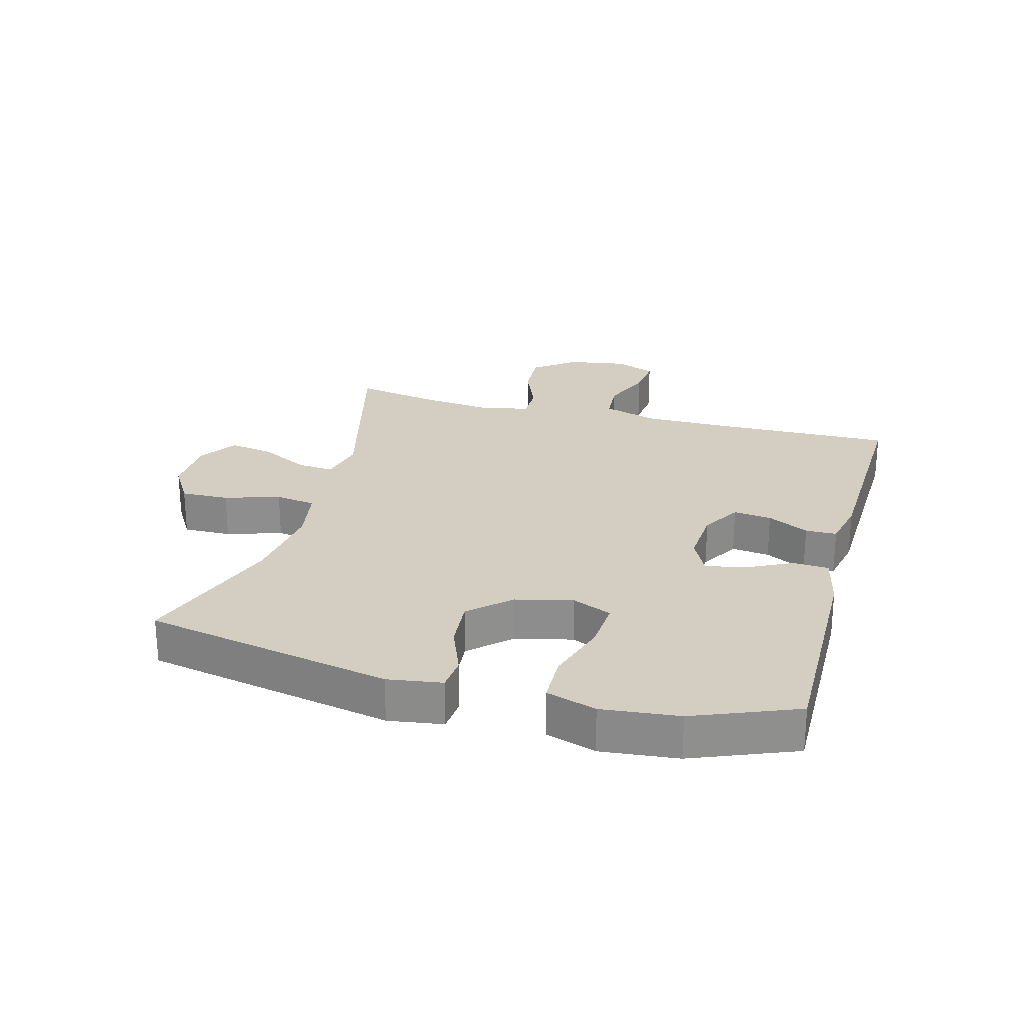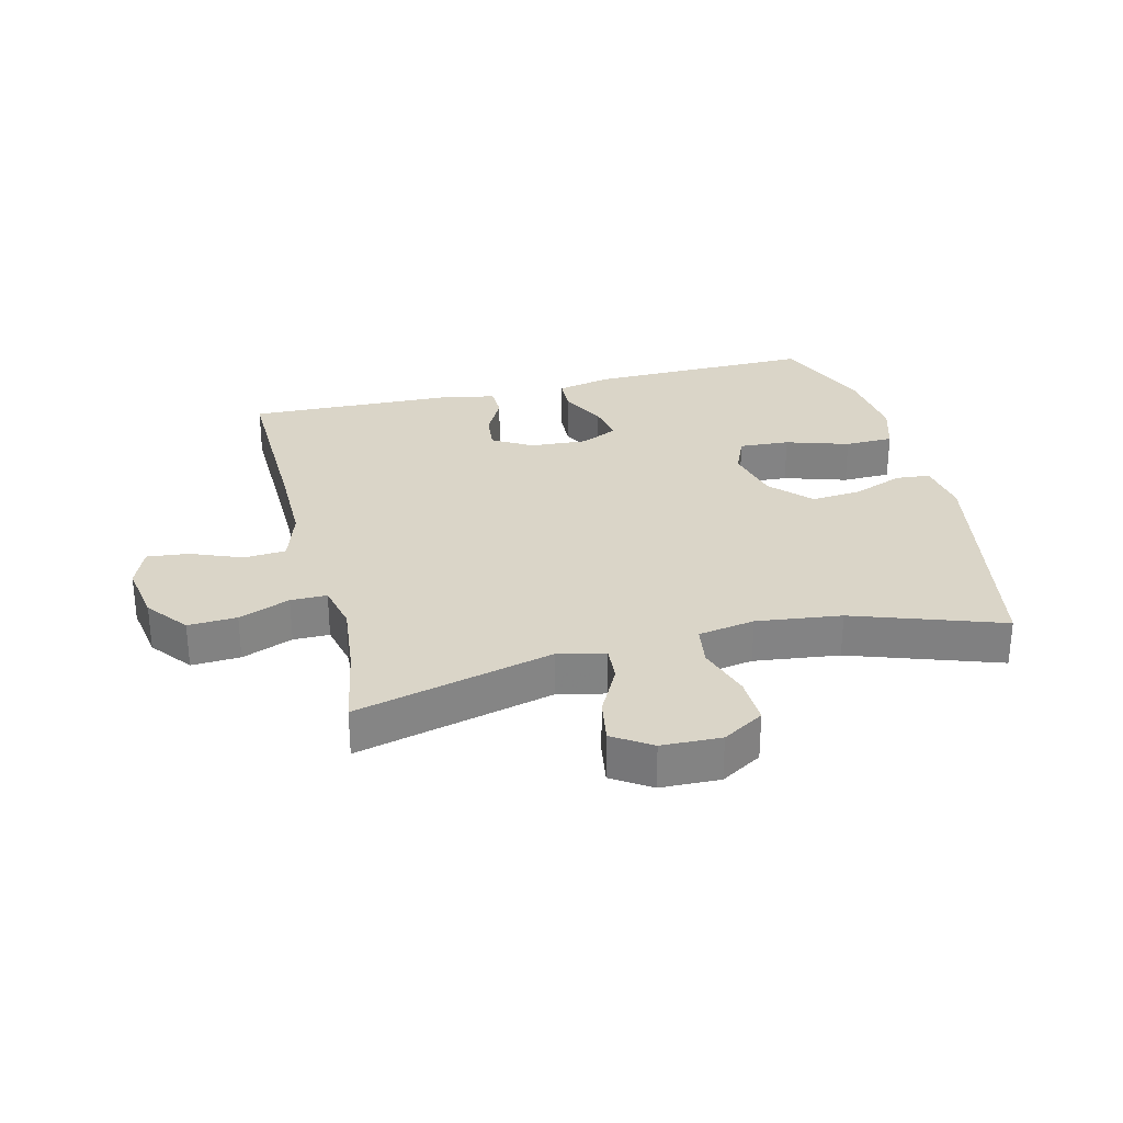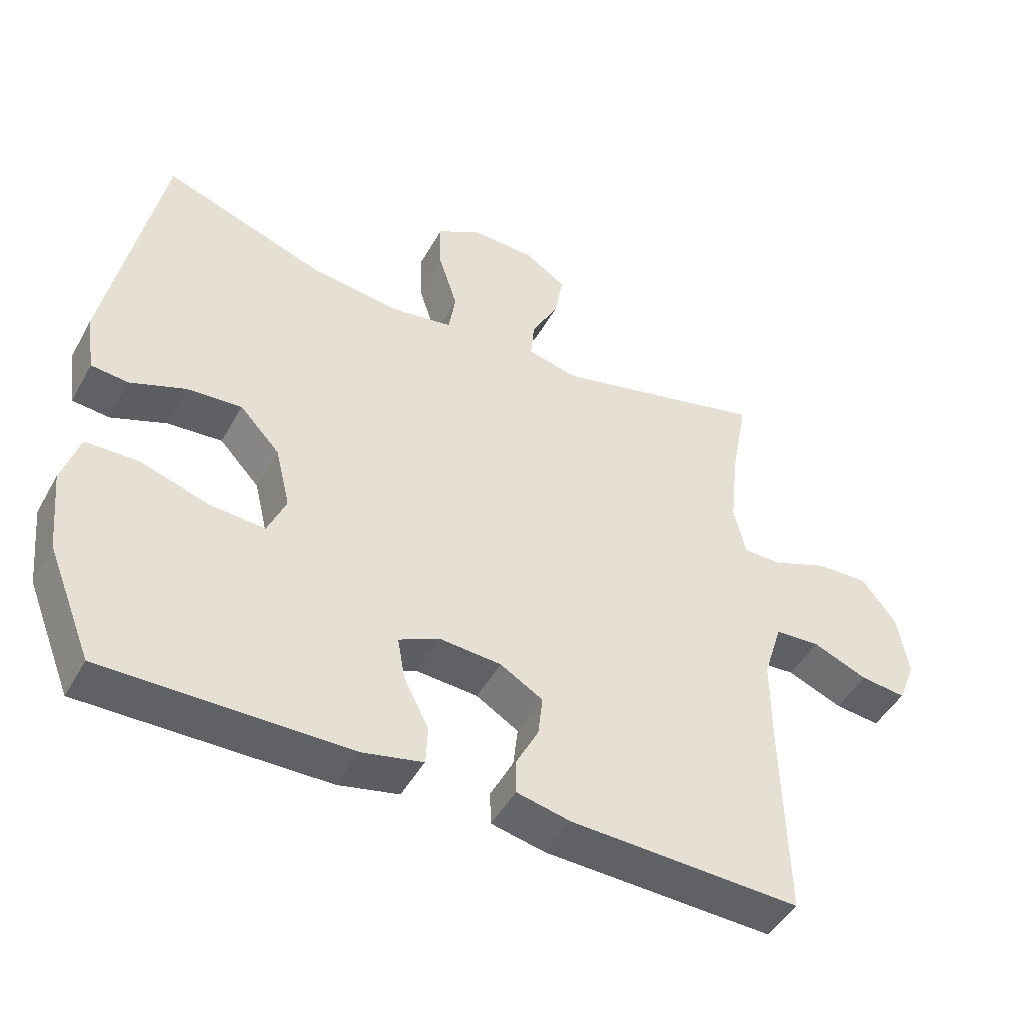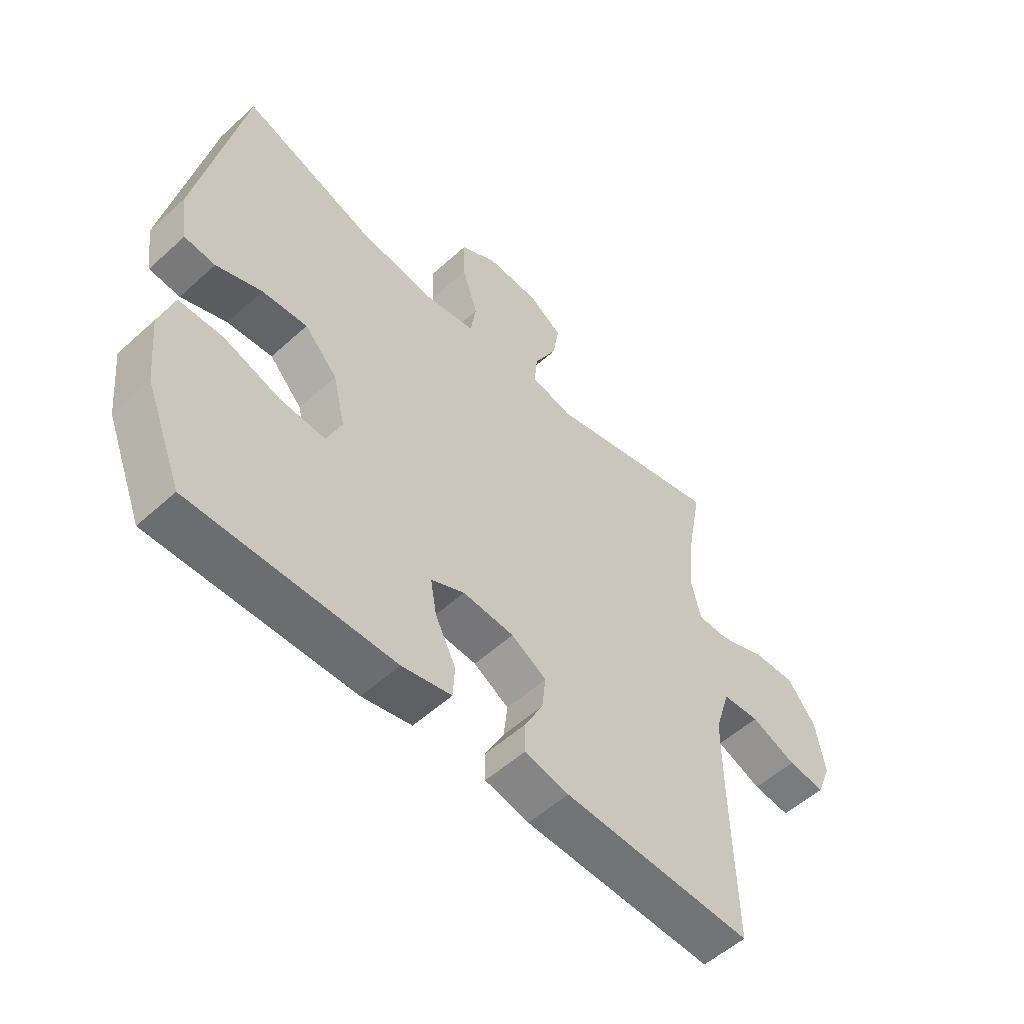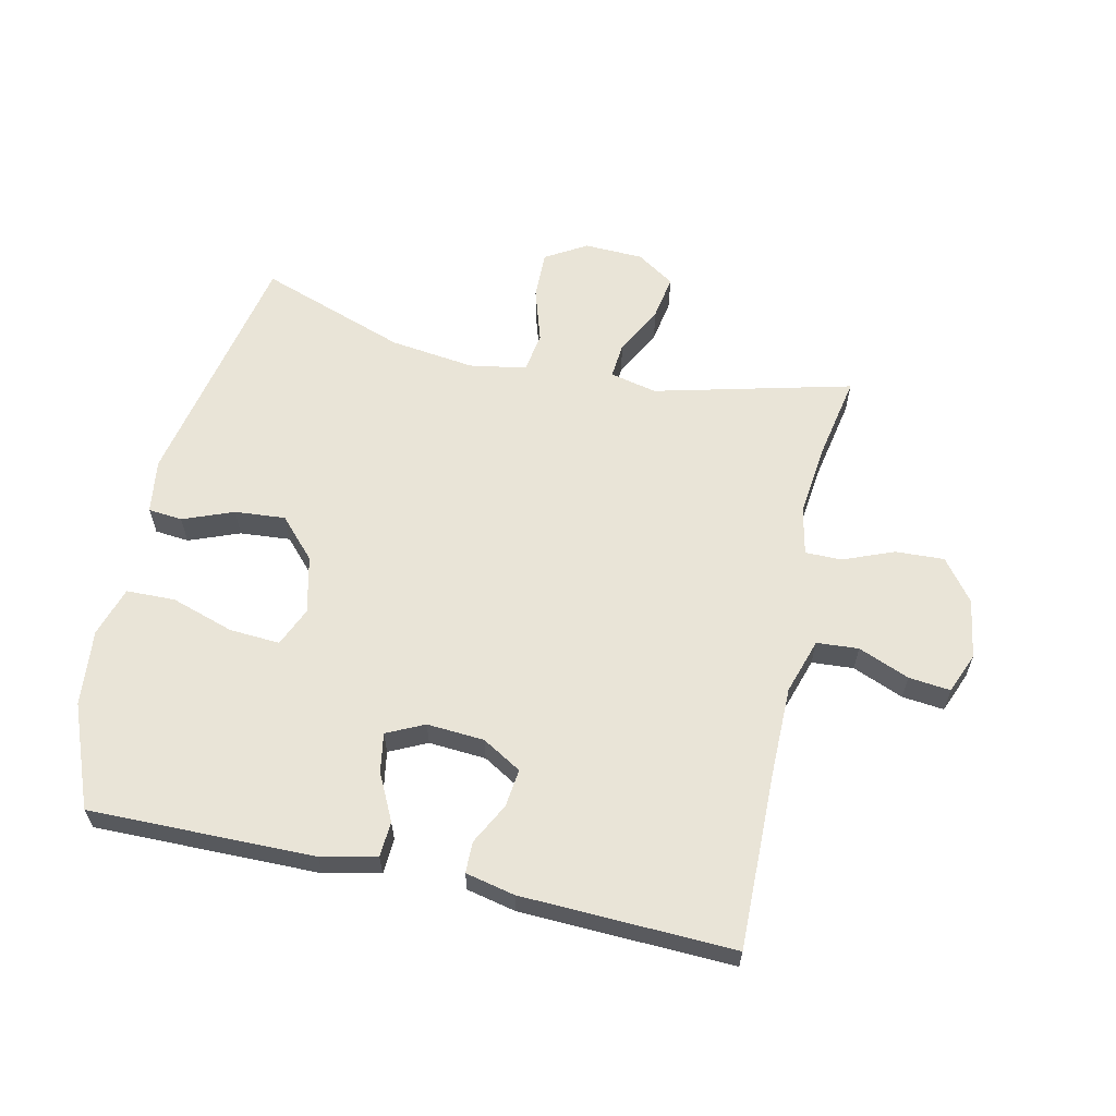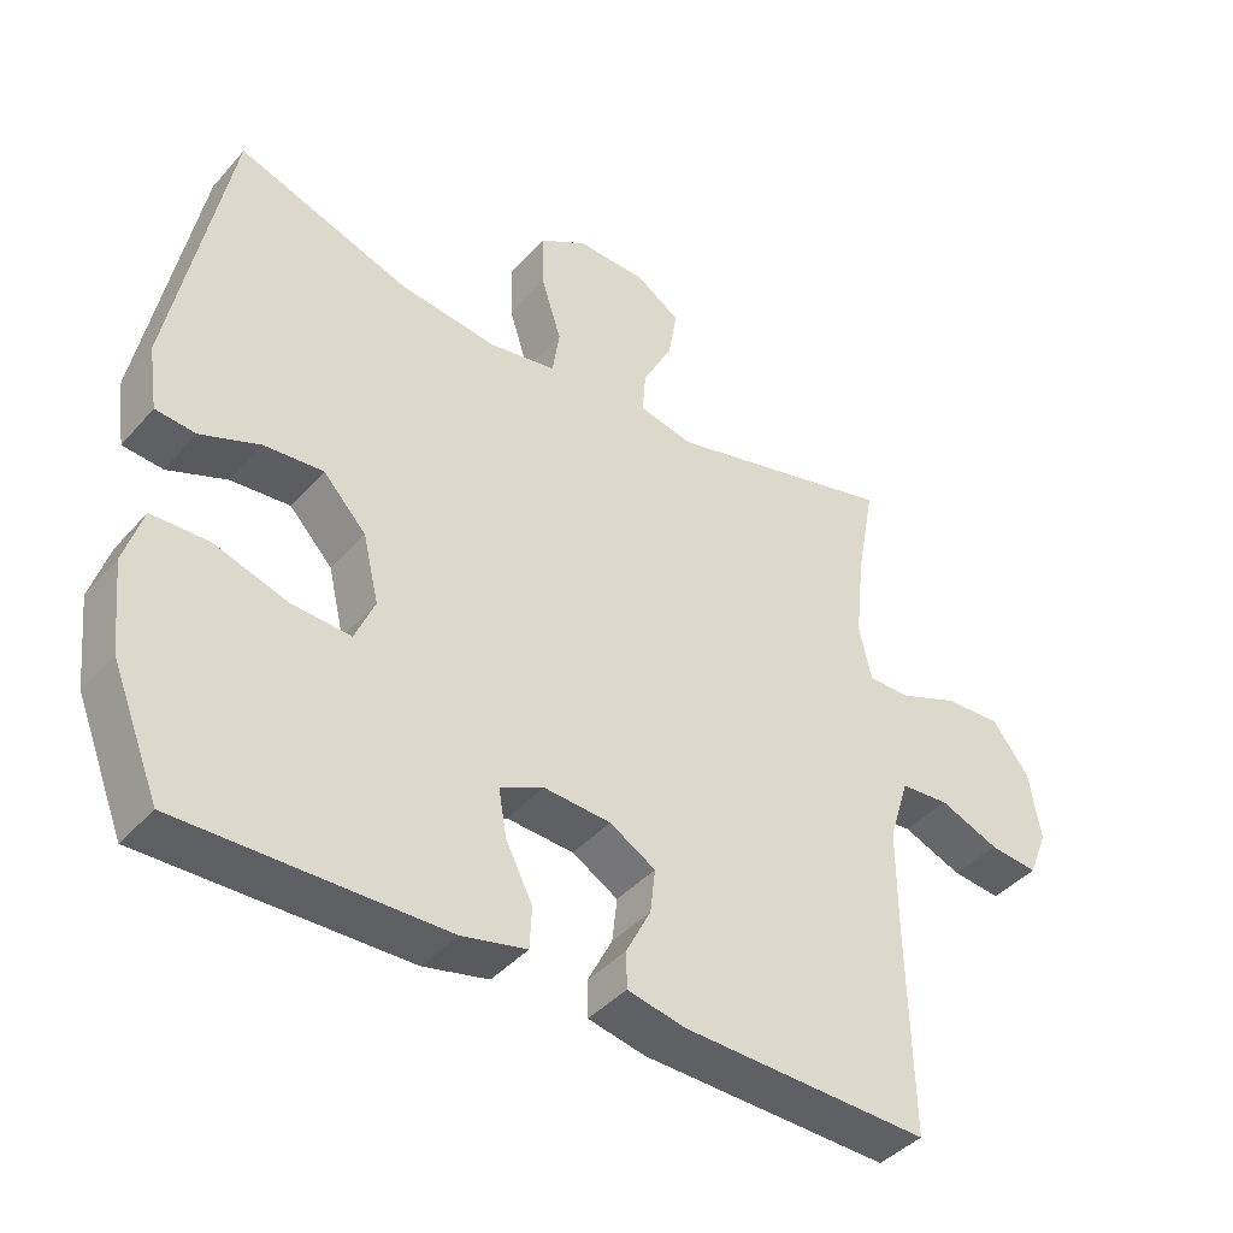
<metadata>
{"format":"obj","ext":"obj","renderer":"f3d","projection":"perspective","resolution":1024,"background":"white","views":[{"elev":25.2,"azim":105.2,"up":"+Y"},{"elev":29.2,"azim":-14.0,"up":"+Y"},{"elev":-47.2,"azim":152.0,"up":"+Z"},{"elev":-54.5,"azim":133.8,"up":"+Z"},{"elev":61.2,"azim":-167.3,"up":"+Y"},{"elev":-41.5,"azim":142.6,"up":"+Z"}]}
</metadata>
<code>
v 0.5 0.07 0.5
v 0.578 0.07 0.103
v 0.565 0.07 0.016
v 0.51 0.07 0.011
v 0.429 0.07 0.043
v 0.348 0.07 0.05
v 0.289 0.07 -0.013
v 0.267 0.07 -0.105
v 0.294 0.07 -0.168
v 0.375 0.07 -0.163
v 0.476 0.07 -0.131
v 0.554 0.07 -0.133
v 0.579 0.07 -0.213
v 0.566 0.07 -0.336
v 0.5 0.07 -0.5
v 0.139 0.07 -0.495
v 0.05 0.07 -0.475
v 0.047 0.07 -0.418
v 0.084 0.07 -0.344
v 0.095 0.07 -0.281
v 0.035 0.07 -0.252
v -0.057 0.07 -0.258
v -0.12 0.07 -0.295
v -0.113 0.07 -0.356
v -0.079 0.07 -0.422
v -0.08 0.07 -0.472
v -0.159 0.07 -0.489
v -0.5 0.07 -0.5
v -0.494 0.07 -0.208
v -0.494 0.07 -0.073
v -0.522 0.07 0.016
v -0.589 0.07 0.021
v -0.671 0.07 -0.012
v -0.738 0.07 -0.019
v -0.764 0.07 0.046
v -0.748 0.07 0.142
v -0.697 0.07 0.208
v -0.619 0.07 0.204
v -0.537 0.07 0.171
v -0.479 0.07 0.171
v -0.462 0.07 0.247
v -0.475 0.07 0.366
v -0.5 0.07 0.5
v -0.183 0.07 0.419
v -0.108 0.07 0.436
v -0.113 0.07 0.494
v -0.154 0.07 0.573
v -0.166 0.07 0.644
v -0.105 0.07 0.684
v -0.01 0.07 0.687
v 0.056 0.07 0.647
v 0.054 0.07 0.57
v 0.026 0.07 0.482
v 0.036 0.07 0.417
v 0.127 0.07 0.401
v 0.263 0.07 0.418
v 0.5 0 0.5
v 0.578 0 0.103
v 0.565 0 0.016
v 0.51 0 0.011
v 0.429 0 0.043
v 0.348 0 0.05
v 0.289 0 -0.013
v 0.267 0 -0.105
v 0.294 0 -0.168
v 0.375 0 -0.163
v 0.476 0 -0.131
v 0.554 0 -0.133
v 0.579 0 -0.213
v 0.566 0 -0.336
v 0.5 0 -0.5
v 0.139 0 -0.495
v 0.05 0 -0.475
v 0.047 0 -0.418
v 0.084 0 -0.344
v 0.095 0 -0.281
v 0.035 0 -0.252
v -0.057 0 -0.258
v -0.12 0 -0.295
v -0.113 0 -0.356
v -0.079 0 -0.422
v -0.08 0 -0.472
v -0.159 0 -0.489
v -0.5 0 -0.5
v -0.494 0 -0.208
v -0.494 0 -0.073
v -0.522 0 0.016
v -0.589 0 0.021
v -0.671 0 -0.012
v -0.738 0 -0.019
v -0.764 0 0.046
v -0.748 0 0.142
v -0.697 0 0.208
v -0.619 0 0.204
v -0.537 0 0.171
v -0.479 0 0.171
v -0.462 0 0.247
v -0.475 0 0.366
v -0.5 0 0.5
v -0.183 0 0.419
v -0.108 0 0.436
v -0.113 0 0.494
v -0.154 0 0.573
v -0.166 0 0.644
v -0.105 0 0.684
v -0.01 0 0.687
v 0.056 0 0.647
v 0.054 0 0.57
v 0.026 0 0.482
v 0.036 0 0.417
v 0.127 0 0.401
v 0.263 0 0.418
f 50 51 52 53
f 50 53 54
f 49 50 54
f 46 47 48 49
f 45 46 49 54
f 44 45 54 55
f 42 43 44
f 41 42 44 55
f 36 37 38 39
f 36 39 40
f 35 36 40
f 32 33 34 35
f 31 32 35 40
f 30 31 40
f 29 30 40 41
f 24 25 26 27
f 23 24 27 28
f 22 23 28 29
f 16 17 18 19
f 16 19 20
f 15 16 20
f 14 15 20
f 13 14 20 21
f 10 11 12 13
f 9 10 13 21
f 2 3 4 5
f 56 1 2 5
f 56 5 6
f 55 56 6 7
f 41 55 7 8
f 21 22 29 41
f 8 9 21 41
f 109 108 107 106
f 110 109 106
f 110 106 105
f 105 104 103 102
f 110 105 102 101
f 111 110 101 100
f 100 99 98
f 111 100 98 97
f 95 94 93 92
f 96 95 92
f 96 92 91
f 91 90 89 88
f 96 91 88 87
f 96 87 86
f 97 96 86 85
f 83 82 81 80
f 84 83 80 79
f 85 84 79 78
f 75 74 73 72
f 76 75 72
f 76 72 71
f 76 71 70
f 77 76 70 69
f 69 68 67 66
f 77 69 66 65
f 61 60 59 58
f 61 58 57 112
f 62 61 112
f 63 62 112 111
f 64 63 111 97
f 97 85 78 77
f 97 77 65 64
f 1 57 58 2
f 2 58 59 3
f 3 59 60 4
f 4 60 61 5
f 5 61 62 6
f 6 62 63 7
f 7 63 64 8
f 8 64 65 9
f 9 65 66 10
f 10 66 67 11
f 11 67 68 12
f 12 68 69 13
f 13 69 70 14
f 14 70 71 15
f 15 71 72 16
f 16 72 73 17
f 17 73 74 18
f 18 74 75 19
f 19 75 76 20
f 20 76 77 21
f 21 77 78 22
f 22 78 79 23
f 23 79 80 24
f 24 80 81 25
f 25 81 82 26
f 26 82 83 27
f 27 83 84 28
f 28 84 85 29
f 29 85 86 30
f 30 86 87 31
f 31 87 88 32
f 32 88 89 33
f 33 89 90 34
f 34 90 91 35
f 35 91 92 36
f 36 92 93 37
f 37 93 94 38
f 38 94 95 39
f 39 95 96 40
f 40 96 97 41
f 41 97 98 42
f 42 98 99 43
f 43 99 100 44
f 44 100 101 45
f 45 101 102 46
f 46 102 103 47
f 47 103 104 48
f 48 104 105 49
f 49 105 106 50
f 50 106 107 51
f 51 107 108 52
f 52 108 109 53
f 53 109 110 54
f 54 110 111 55
f 55 111 112 56
f 56 112 57 1

</code>
